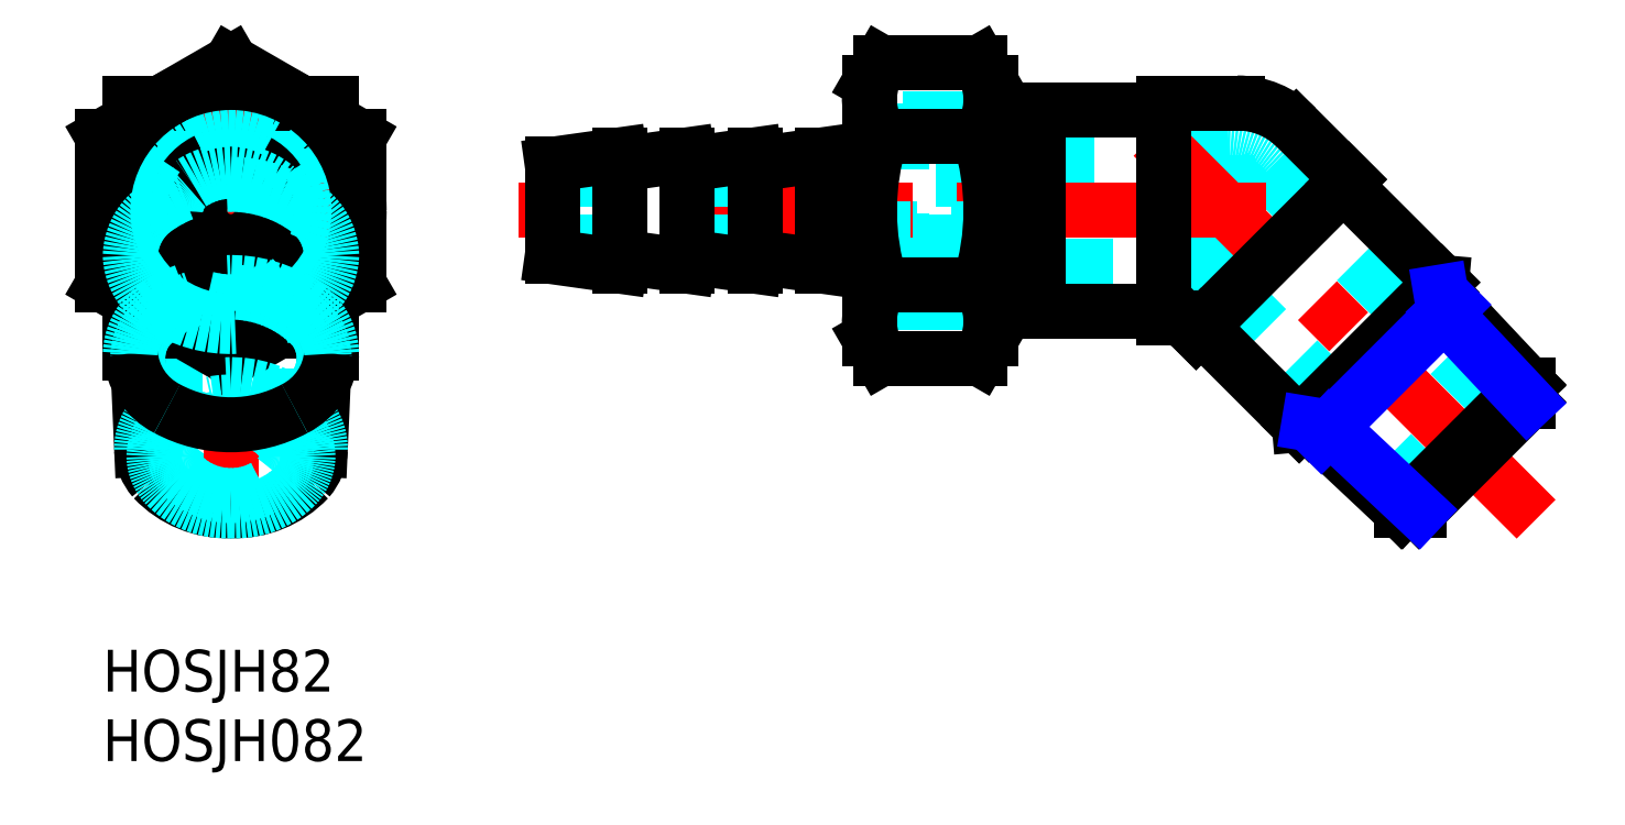
<metadata>
{"format":"dxf","ext":"dxf","renderer":"ezdxf+matplotlib","layout":"modelspace","background":"white","min_lineweight":24,"dpi":150}
</metadata>
<code>
0
SECTION
2
ENTITIES
0
LINE
8
MSM_DASHED
10
15.84
20
19.25
30
0
11
15.91
21
20.84
31
0
0
LINE
8
MSM_DASHED
10
2.51
20
20.84
30
0
11
2.58
21
19.25
31
0
0
LINE
8
MSM_DASHED
10
16.45
20
33.83
30
0
11
1.974
21
33.83
31
0
0
LINE
8
MSM_DASHED
10
16.45
20
37.57
30
0
11
1.974
21
37.57
31
0
0
LINE
8
MSM_DASHED
10
13.21
20
13.91
30
0
11
13.21
21
31.59
31
0
0
LINE
8
MSM_DASHED
10
5.21
20
31.59
30
0
11
5.21
21
13.91
31
0
0
LINE
8
MSM_DASHED
10
12.56
20
22.89
30
0
11
5.861
21
22.89
31
0
0
LINE
8
MSM_DASHED
10
13.22
20
23.27
30
0
11
5.202
21
23.27
31
0
0
LINE
8
MSM_DASHED
10
1.974
20
38.05
30
0
11
1.974
21
25.13
31
0
0
LINE
8
MSM_DASHED
10
16.45
20
38.05
30
0
11
16.45
21
25.13
31
0
0
LINE
8
MSM_DASHED
10
14.23
20
39.33
30
0
11
4.188
21
39.33
31
0
0
LINE
8
MSM_DASHED
10
14.23
20
23.86
30
0
11
4.188
21
23.86
31
0
0
CIRCLE
8
MSM_DASHED
10
9.21
20
31.59
30
0
40
7.236
0
CIRCLE
8
MSM_DASHED
10
9.21
20
31.59
30
0
40
5.789
0
LINE
8
MSM_CONTINUOUS
10
15.63
20
14.4
30
0
11
15.84
21
19.25
31
0
0
LINE
8
MSM_CONTINUOUS
10
2.58
20
19.25
30
0
11
2.794
21
14.4
31
0
0
LINE
8
MSM_CONTINUOUS
10
5.861
20
22.89
30
0
11
1.974
21
22.89
31
0
0
LINE
8
MSM_CONTINUOUS
10
16.45
20
22.89
30
0
11
12.56
21
22.89
31
0
0
LINE
8
MSM_CONTINUOUS
10
1.974
20
39.33
30
0
11
1.974
21
38.05
31
0
0
LINE
8
MSM_CONTINUOUS
10
16.45
20
39.33
30
0
11
16.45
21
38.05
31
0
0
LINE
8
MSM_CONTINUOUS
10
4.188
20
39.33
30
0
11
1.974
21
39.33
31
0
0
LINE
8
MSM_CONTINUOUS
10
16.45
20
39.33
30
0
11
14.23
21
39.33
31
0
0
LINE
8
MSM_CONTINUOUS
10
16.45
20
25.13
30
0
11
16.45
21
21.3
31
0
0
LINE
8
MSM_CONTINUOUS
10
1.974
20
25.13
30
0
11
1.974
21
21.3
31
0
0
LINE
8
MSM_CONTINUOUS
10
4.188
20
23.86
30
0
11
1.974
21
23.86
31
0
0
LINE
8
MSM_CONTINUOUS
10
16.45
20
23.86
30
0
11
14.23
21
23.86
31
0
0
ARC
8
MSM_DASHED
10
9.21
20
31.59
30
0
40
5.722
50
255
51
195
0
LINE
8
MSM_CENTER
10
19.42
20
31.59
30
0
11
-1
21
31.59
31
0
0
LINE
8
MSM_CENTER
10
9.21
20
42.96
30
0
11
9.21
21
9.237
31
0
0
LINE
8
MSM_CONTINUOUS
10
18.42
20
26.27
30
0
11
18.42
21
36.91
31
0
0
LINE
8
MSM_CONTINUOUS
10
18.42
20
36.91
30
0
11
9.21
21
42.23
31
0
0
LINE
8
MSM_CONTINUOUS
10
0
20
36.91
30
0
11
0
21
26.27
31
0
0
LINE
8
MSM_CONTINUOUS
10
9.21
20
42.23
30
0
11
0
21
36.91
31
0
0
LINE
8
MSM_CONTINUOUS
10
0
20
26.27
30
0
11
9.21
21
20.96
31
0
0
LINE
8
MSM_CONTINUOUS
10
9.21
20
20.96
30
0
11
18.42
21
26.27
31
0
0
CIRCLE
8
MSM_CONTINUOUS
10
9.21
20
31.59
30
0
40
2.25
0
CIRCLE
8
MSM_CONTINUOUS
10
9.21
20
31.59
30
0
40
3.318
0
CIRCLE
8
MSM_CONTINUOUS
10
9.21
20
31.59
30
0
40
4
0
ARC
8
MSM_DASHED
10
9.21
20
31.59
30
0
40
6.578
50
255
51
195
0
CIRCLE
8
MSM_CONTINUOUS
10
9.21
20
31.59
30
0
40
9.21
0
LINE
8
MSM_DASHED
10
66.24
20
33.84
30
0
11
56.54
21
33.84
31
0
0
LINE
8
MSM_DASHED
10
56.54
20
29.34
30
0
11
66.24
21
29.34
31
0
0
ARC
8
MSM_DASHED
10
80.79
20
31.59
30
0
40
4
50
45
51
90
0
LINE
8
MSM_DASHED
10
80.79
20
31.59
30
0
11
80.79
21
35.59
31
0
0
LINE
8
MSM_DASHED
10
80.79
20
35.59
30
0
11
66.24
21
35.59
31
0
0
LINE
8
MSM_DASHED
10
66.24
20
27.59
30
0
11
79.14
21
27.59
31
0
0
LINE
8
MSM_DASHED
10
80.79
20
31.59
30
0
11
79.14
21
27.59
31
0
0
LINE
8
MSM_DASHED
10
80.79
20
31.59
30
0
11
83.62
21
34.42
31
0
0
LINE
8
MSM_DASHED
10
101.3
20
16.74
30
0
11
83.62
21
34.42
31
0
0
LINE
8
MSM_DASHED
10
79.14
20
27.59
30
0
11
95.64
21
11.09
31
0
0
LINE
8
MSM_DASHED
10
63.82
20
38.17
30
0
11
56.09
21
38.17
31
0
0
LINE
8
MSM_DASHED
10
56.09
20
25.01
30
0
11
63.82
21
25.01
31
0
0
LINE
8
MSM_DASHED
10
56.54
20
25.87
30
0
11
57.4
21
25.01
31
0
0
LINE
8
MSM_DASHED
10
57.4
20
38.17
30
0
11
56.54
21
37.31
31
0
0
LINE
8
MSM_DASHED
10
56.54
20
25.87
30
0
11
56.54
21
37.31
31
0
0
LINE
8
MSM_DASHED
10
57.4
20
25.01
30
0
11
57.4
21
38.17
31
0
0
LINE
8
MSM_CENTER
10
83.59
20
31.59
30
0
11
29.87
21
31.59
31
0
0
LINE
8
MSM_CENTER
10
103
20
9.393
30
0
11
75.46
21
36.92
31
0
0
LINE
8
MSM_CONTINUOUS
10
67.24
20
37.38
30
0
11
66.24
21
37.38
31
0
0
LINE
8
MSM_CONTINUOUS
10
66.24
20
25.8
30
0
11
67.24
21
25.8
31
0
0
LINE
8
MSM_CONTINUOUS
10
66.24
20
25.8
30
0
11
66.24
21
37.38
31
0
0
LINE
8
MSM_CONTINUOUS
10
94.56
20
10
30
0
11
102.4
21
17.83
31
0
0
LINE
8
MSM_CONTINUOUS
10
102.4
20
17.83
30
0
11
102.4
21
19.08
31
0
0
LINE
8
MSM_CONTINUOUS
10
93.31
20
10
30
0
11
94.56
21
10
31
0
0
LINE
8
MSM_CONTINUOUS
10
65.39
20
38.17
30
0
11
63.82
21
38.17
31
0
0
LINE
8
MSM_CONTINUOUS
10
63.82
20
25.01
30
0
11
65.39
21
25.01
31
0
0
LINE
8
MSM_CONTINUOUS
10
66.24
20
37.31
30
0
11
65.39
21
38.17
31
0
0
LINE
8
MSM_CONTINUOUS
10
65.39
20
25.01
30
0
11
66.24
21
25.87
31
0
0
LINE
8
MSM_CONTINUOUS
10
65.39
20
25.01
30
0
11
65.39
21
38.17
31
0
0
LINE
8
MSM_CONTINUOUS
10
93.31
20
10
30
0
11
102.4
21
19.08
31
0
0
LINE
8
MSM_CONTINUOUS
10
102.4
20
19.08
30
0
11
96.14
21
25.73
31
0
0
LINE
8
MSM_CONTINUOUS
10
86.66
20
16.25
30
0
11
93.31
21
10
31
0
0
LINE
8
MSM_CONTINUOUS
10
86.66
20
16.25
30
0
11
96.14
21
25.73
31
0
0
LINE
8
MSM_CONTINUOUS
10
96.14
20
25.73
30
0
11
96.2
21
26.42
31
0
0
LINE
8
MSM_CONTINUOUS
10
85.97
20
16.18
30
0
11
86.66
21
16.25
31
0
0
LINE
8
MSM_CONTINUOUS
10
76.22
20
23.86
30
0
11
76.76
21
23.86
31
0
0
LINE
8
MSM_CONTINUOUS
10
78.56
20
22.89
30
0
11
89.49
21
33.83
31
0
0
LINE
8
MSM_CONTINUOUS
10
78.18
20
23.27
30
0
11
78.56
21
22.89
31
0
0
LINE
8
MSM_CONTINUOUS
10
81.51
20
39.33
30
0
11
76.22
21
39.33
31
0
0
LINE
8
MSM_CONTINUOUS
10
76.22
20
39.33
30
0
11
76.22
21
23.86
31
0
0
LINE
8
MSM_CONTINUOUS
10
89.49
20
33.83
30
0
11
85.75
21
37.57
31
0
0
ARC
8
MSM_CONTINUOUS
10
76.76
20
21.86
30
0
40
2
50
45
51
90
0
ARC
8
MSM_CONTINUOUS
10
81.51
20
33.33
30
0
40
6
50
45
51
90
0
LINE
8
MSM_CONTINUOUS
10
76.22
20
38.83
30
0
11
67.24
21
38.83
31
0
0
LINE
8
MSM_CONTINUOUS
10
67.24
20
24.36
30
0
11
76.22
21
24.36
31
0
0
LINE
8
MSM_CONTINUOUS
10
67.24
20
24.36
30
0
11
67.24
21
38.83
31
0
0
LINE
8
MSM_CONTINUOUS
10
85.97
20
16.18
30
0
11
96.2
21
26.42
31
0
0
LINE
8
MSM_CONTINUOUS
10
96.2
20
26.42
30
0
11
89.14
21
33.48
31
0
0
LINE
8
MSM_CONTINUOUS
10
78.91
20
23.24
30
0
11
85.97
21
16.18
31
0
0
LINE
8
MSM_NARROW
10
94.56
20
10
30
0
11
88.18
21
15.99
31
0
0
LINE
8
MSM_NARROW
10
87.57
20
15.39
30
0
11
97
21
24.81
31
0
0
LINE
8
MSM_NARROW
10
88.18
20
15.99
30
0
11
86.66
21
16.25
31
0
0
LINE
8
MSM_NARROW
10
102.4
20
17.83
30
0
11
96.39
21
24.21
31
0
0
LINE
8
MSM_NARROW
10
96.39
20
24.21
30
0
11
96.14
21
25.73
31
0
0
LINE
8
MSM_DASHED
10
56.54
20
33.84
30
0
11
32.29
21
33.84
31
0
0
LINE
8
MSM_DASHED
10
32.29
20
29.34
30
0
11
56.54
21
29.34
31
0
0
LINE
8
MSM_DASHED
10
56.54
20
35.59
30
0
11
56.09
21
35.59
31
0
0
LINE
8
MSM_DASHED
10
56.09
20
27.59
30
0
11
56.54
21
27.59
31
0
0
LINE
8
MSM_DASHED
10
62.96
20
37.31
30
0
11
56.09
21
37.31
31
0
0
LINE
8
MSM_DASHED
10
56.09
20
25.87
30
0
11
62.96
21
25.87
31
0
0
LINE
8
MSM_DASHED
10
56.09
20
25.87
30
0
11
56.09
21
37.31
31
0
0
LINE
8
MSM_DASHED
10
62.96
20
25.87
30
0
11
63.82
21
25.01
31
0
0
LINE
8
MSM_DASHED
10
63.82
20
38.17
30
0
11
62.96
21
37.31
31
0
0
LINE
8
MSM_DASHED
10
62.96
20
25.87
30
0
11
62.96
21
37.31
31
0
0
LINE
8
MSM_DASHED
10
56.09
20
25.87
30
0
11
56.09
21
25.01
31
0
0
LINE
8
MSM_DASHED
10
56.09
20
37.31
30
0
11
56.09
21
38.17
31
0
0
LINE
8
MSM_CONTINUOUS
10
32.29
20
28.27
30
0
11
37.14
21
27.59
31
0
0
LINE
8
MSM_CONTINUOUS
10
37.14
20
35.59
30
0
11
32.29
21
34.91
31
0
0
LINE
8
MSM_CONTINUOUS
10
32.29
20
28.27
30
0
11
32.29
21
34.91
31
0
0
LINE
8
MSM_CONTINUOUS
10
37.14
20
27.59
30
0
11
37.14
21
35.59
31
0
0
LINE
8
MSM_CONTINUOUS
10
41.99
20
28.27
30
0
11
46.84
21
27.59
31
0
0
LINE
8
MSM_CONTINUOUS
10
46.84
20
35.59
30
0
11
41.99
21
34.91
31
0
0
LINE
8
MSM_CONTINUOUS
10
46.84
20
27.59
30
0
11
46.84
21
35.59
31
0
0
LINE
8
MSM_CONTINUOUS
10
37.14
20
28.27
30
0
11
41.99
21
27.59
31
0
0
LINE
8
MSM_CONTINUOUS
10
41.99
20
35.59
30
0
11
37.14
21
34.91
31
0
0
LINE
8
MSM_CONTINUOUS
10
41.99
20
27.59
30
0
11
41.99
21
35.59
31
0
0
LINE
8
MSM_CONTINUOUS
10
46.84
20
28.27
30
0
11
51.69
21
27.59
31
0
0
LINE
8
MSM_CONTINUOUS
10
51.69
20
35.59
30
0
11
46.84
21
34.91
31
0
0
LINE
8
MSM_CONTINUOUS
10
55.09
20
35.59
30
0
11
51.69
21
35.59
31
0
0
LINE
8
MSM_CONTINUOUS
10
51.69
20
27.59
30
0
11
55.09
21
27.59
31
0
0
LINE
8
MSM_CONTINUOUS
10
51.69
20
27.59
30
0
11
51.69
21
35.59
31
0
0
LINE
8
MSM_CONTINUOUS
10
55.09
20
22.38
30
0
11
55.09
21
40.8
31
0
0
LINE
8
MSM_CONTINUOUS
10
55.91
20
42.23
30
0
11
55.09
21
40.8
31
0
0
LINE
8
MSM_CONTINUOUS
10
63.82
20
22.38
30
0
11
63.82
21
40.8
31
0
0
LINE
8
MSM_CONTINUOUS
10
63.82
20
40.8
30
0
11
63
21
42.23
31
0
0
LINE
8
MSM_CONTINUOUS
10
63
20
20.96
30
0
11
63.82
21
22.38
31
0
0
LINE
8
MSM_CONTINUOUS
10
55.09
20
22.38
30
0
11
55.91
21
20.96
31
0
0
LINE
8
MSM_CONTINUOUS
10
55.91
20
26.27
30
0
11
63
21
26.27
31
0
0
LINE
8
MSM_CONTINUOUS
10
55.91
20
20.96
30
0
11
63
21
20.96
31
0
0
LINE
8
MSM_CONTINUOUS
10
55.91
20
42.23
30
0
11
63
21
42.23
31
0
0
LINE
8
MSM_CONTINUOUS
10
55.91
20
36.91
30
0
11
63
21
36.91
31
0
0
ARC
8
MSM_CONTINUOUS
10
59.8
20
39.57
30
0
40
4.708
50
154.4
51
214.4
0
ARC
8
MSM_CONTINUOUS
10
72.69
20
31.59
30
0
40
17.6
50
162.4
51
197.6
0
ARC
8
MSM_CONTINUOUS
10
59.8
20
23.62
30
0
40
4.708
50
145.6
51
205.6
0
ARC
8
MSM_CONTINUOUS
10
59.11
20
39.57
30
0
40
4.708
50
325.6
51
25.62
0
ARC
8
MSM_CONTINUOUS
10
46.22
20
31.59
30
0
40
17.6
50
342.4
51
17.59
0
ARC
8
MSM_CONTINUOUS
10
59.11
20
23.62
30
0
40
4.708
50
334.4
51
34.38
0
TEXT
8
MSM_PART_NUMBER
10
0
20
-8
30
0
40
3
1
HOSJH082
0
TEXT
8
MSM_PART_NUMBER
10
0
20
-3
30
0
40
3
1
HOSJH82
0
ARC
8
MSM_CONTINUOUS
10
8.929
20
17.26
30
0
40
7.261
50
223.4
51
272.2
0
ARC
8
MSM_CONTINUOUS
10
9.491
20
17.26
30
0
40
7.261
50
267.8
51
316.6
0
ARC
8
MSM_CONTINUOUS
10
6.405
20
14.61
30
0
40
3.618
50
183.5
51
220.5
0
ARC
8
MSM_CONTINUOUS
10
12.01
20
14.61
30
0
40
3.618
50
319.5
51
356.5
0
ARC
8
MSM_DASHED
10
6.348
20
14.48
30
0
40
3.555
50
137.1
51
181.4
0
ARC
8
MSM_DASHED
10
12.07
20
14.48
30
0
40
3.555
50
358.6
51
42.85
0
ARC
8
MSM_DASHED
10
9.204
20
11.1
30
0
40
7.975
50
46.65
51
133.3
0
ARC
8
MSM_DASHED
10
8.866
20
16.04
30
0
40
6.05
50
224.6
51
273.3
0
ARC
8
MSM_DASHED
10
6.822
20
13.98
30
0
40
3.148
50
181.2
51
224
0
ARC
8
MSM_DASHED
10
6.876
20
13.83
30
0
40
3.202
50
134.3
51
178.5
0
ARC
8
MSM_DASHED
10
9.553
20
16.04
30
0
40
6.05
50
266.7
51
315.4
0
ARC
8
MSM_DASHED
10
11.6
20
13.98
30
0
40
3.148
50
316
51
358.8
0
ARC
8
MSM_DASHED
10
11.54
20
13.83
30
0
40
3.202
50
1.503
51
45.69
0
ARC
8
MSM_DASHED
10
9.21
20
10.85
30
0
40
6.975
50
49.05
51
130.9
0
ARC
8
MSM_DASHED
10
9.21
20
16.03
30
0
40
4.944
50
225.4
51
314.6
0
ARC
8
MSM_DASHED
10
7.441
20
13.95
30
0
40
2.231
50
181
51
220.2
0
ARC
8
MSM_DASHED
10
10.98
20
13.95
30
0
40
2.231
50
319.8
51
359
0
ARC
8
MSM_DASHED
10
9.21
20
11.8
30
0
40
4.944
50
45.36
51
134.6
0
ARC
8
MSM_DASHED
10
7.454
20
13.87
30
0
40
2.245
50
139.9
51
178.9
0
ARC
8
MSM_DASHED
10
10.97
20
13.87
30
0
40
2.245
50
1.078
51
40.06
0
ARC
8
MSM_DASHED
10
9.21
20
24.4
30
0
40
8.157
50
222.5
51
317.5
0
ARC
8
MSM_DASHED
10
6.188
20
21.04
30
0
40
3.682
50
180.8
51
215.6
0
ARC
8
MSM_DASHED
10
12.23
20
21.04
30
0
40
3.682
50
324.4
51
359.2
0
ARC
8
MSM_DASHED
10
6.165
20
20.94
30
0
40
3.659
50
144.2
51
179.3
0
ARC
8
MSM_DASHED
10
12.25
20
20.94
30
0
40
3.659
50
0.6933
51
35.76
0
ARC
8
MSM_DASHED
10
9.21
20
17.57
30
0
40
8.157
50
42.5
51
137.5
0
ARC
8
MSM_CONTINUOUS
10
9.21
20
25.84
30
0
40
9.655
50
241.7
51
298.3
0
ARC
8
MSM_CONTINUOUS
10
6.834
20
21.69
30
0
40
4.876
50
184.6
51
243.1
0
ARC
8
MSM_CONTINUOUS
10
11.59
20
21.69
30
0
40
4.876
50
296.9
51
355.4
0
ARC
8
MSM_DASHED
10
6.301
20
21.14
30
0
40
4.33
50
130
51
177.9
0
ARC
8
MSM_DASHED
10
12.12
20
21.14
30
0
40
4.33
50
2.089
51
49.98
0
ARC
8
MSM_DASHED
10
9.21
20
17.16
30
0
40
9.254
50
52.03
51
128
0
ARC
8
MSM_DASHED
10
9.21
20
32.53
30
0
40
9.283
50
232.7
51
307.3
0
ARC
8
MSM_DASHED
10
6.3
20
28.51
30
0
40
4.33
50
182
51
231.1
0
ARC
8
MSM_DASHED
10
12.12
20
28.51
30
0
40
4.33
50
308.9
51
358
0
ARC
8
MSM_DASHED
10
9.21
20
24.19
30
0
40
9.291
50
52.85
51
127.1
0
ARC
8
MSM_DASHED
10
6.28
20
28.22
30
0
40
4.308
50
128.5
51
178.1
0
ARC
8
MSM_DASHED
10
12.14
20
28.22
30
0
40
4.308
50
1.883
51
51.53
0
ARC
8
MSM_DASHED
10
9.21
20
29.3
30
0
40
5.118
50
52.11
51
127.9
0
ARC
8
MSM_DASHED
10
7.597
20
31.51
30
0
40
2.389
50
129.8
51
178
0
ARC
8
MSM_DASHED
10
10.82
20
31.51
30
0
40
2.389
50
2.033
51
50.17
0
ENDSEC
0
EOF

</code>
